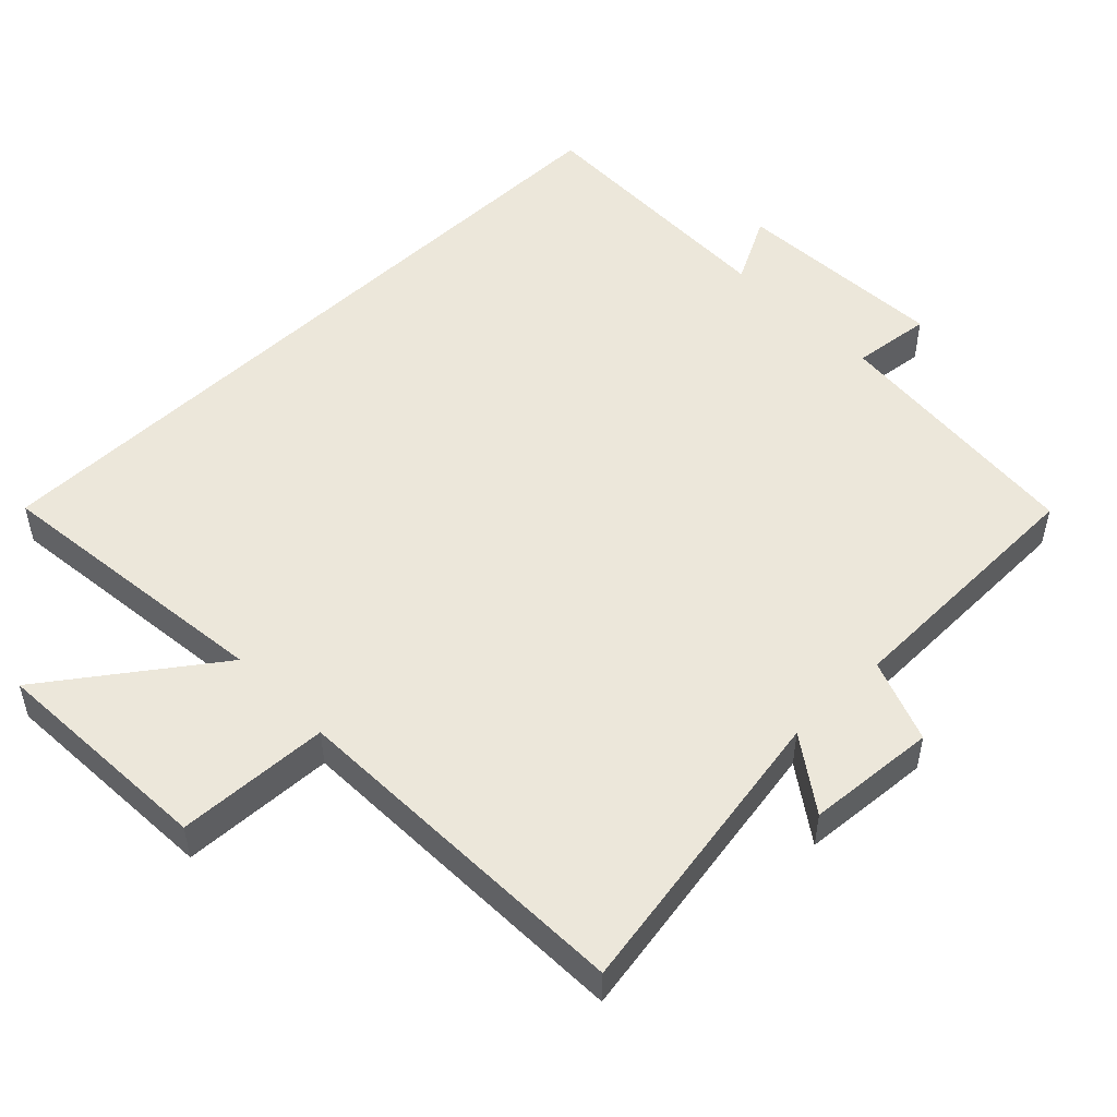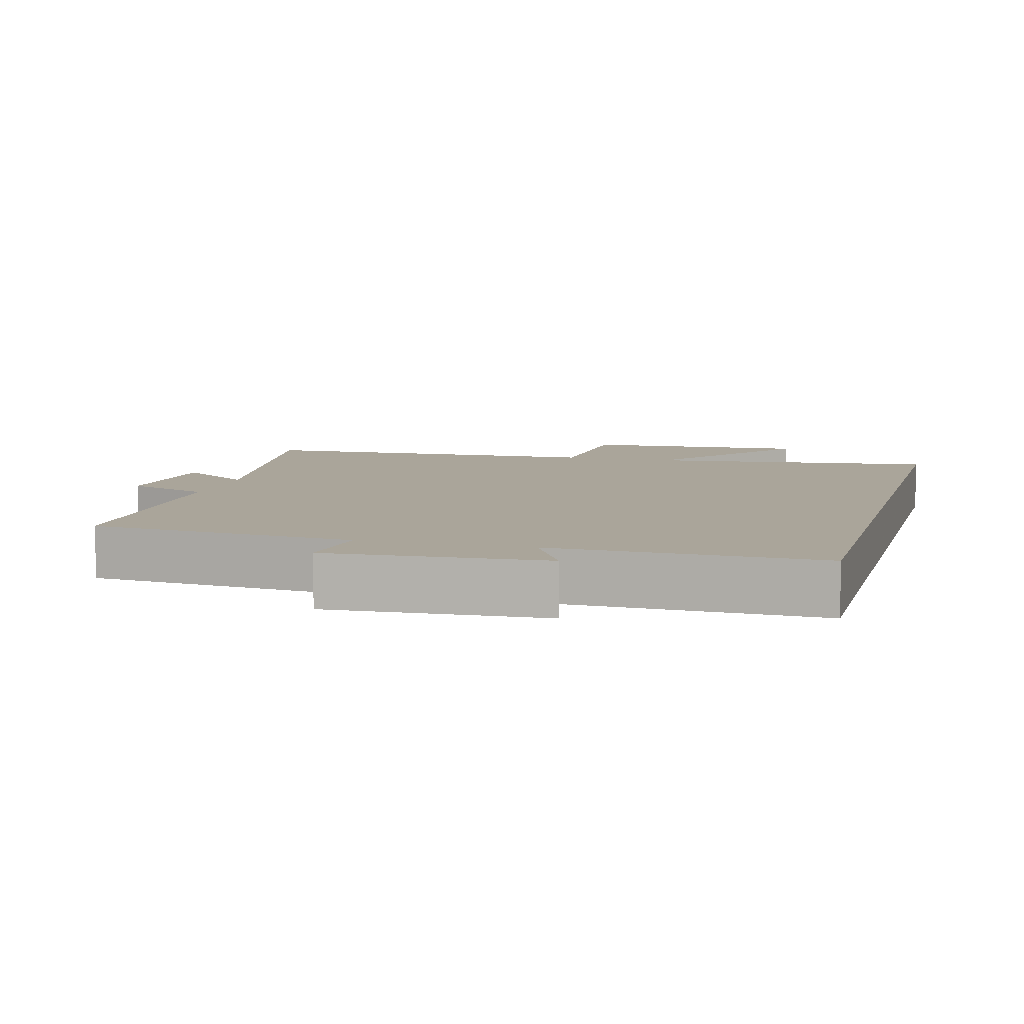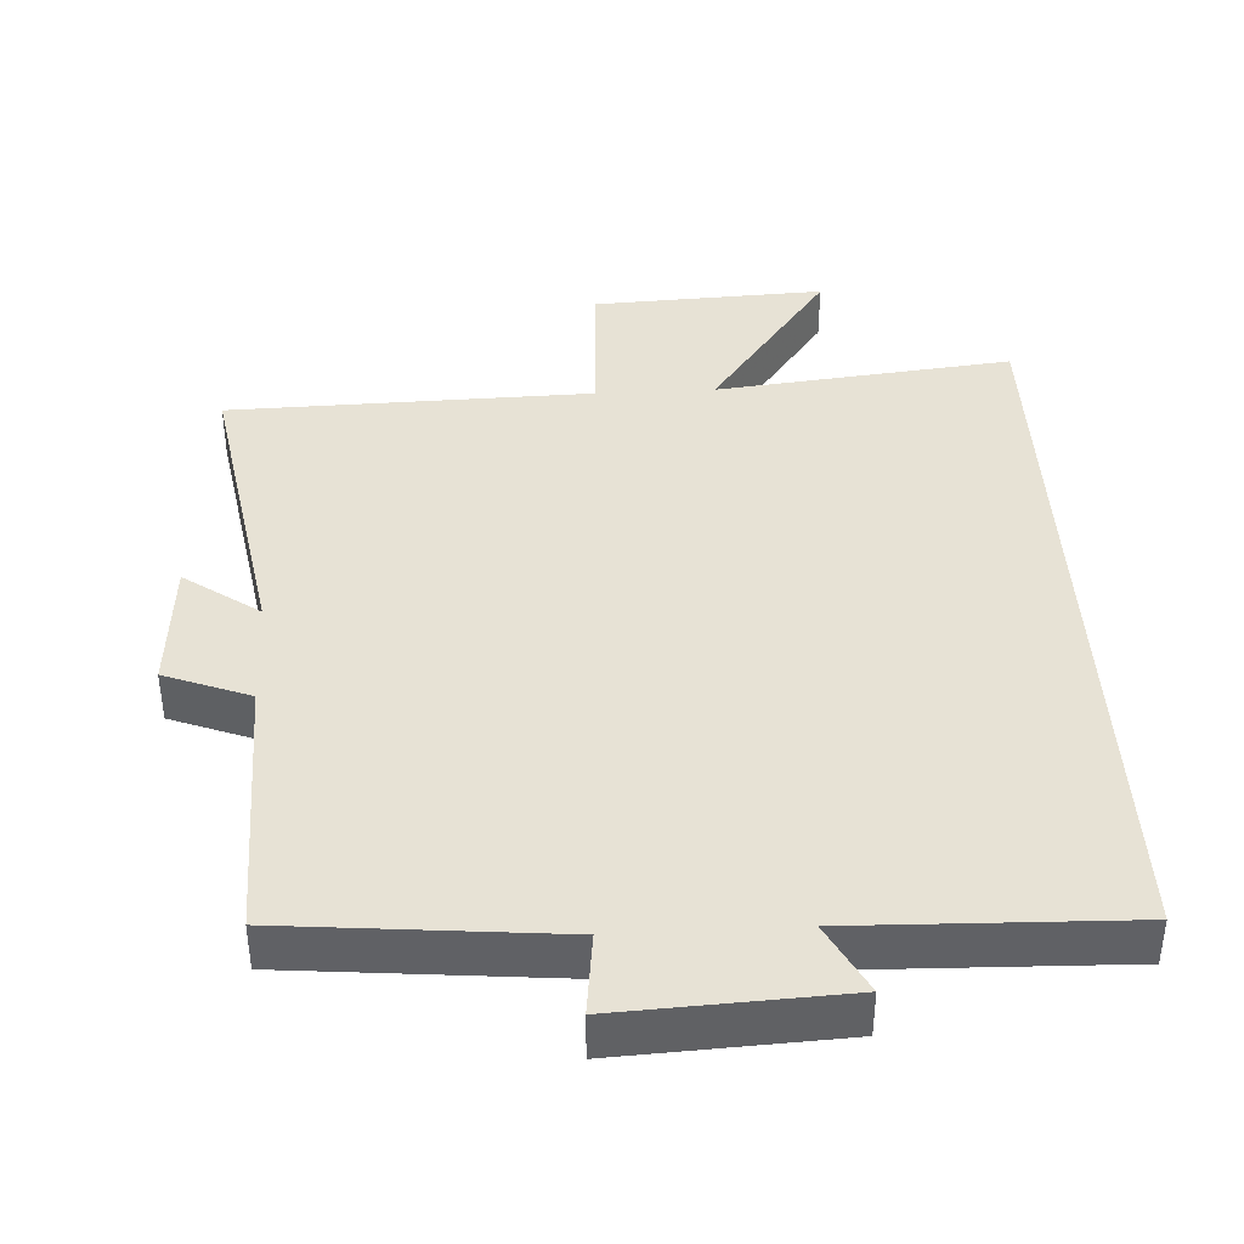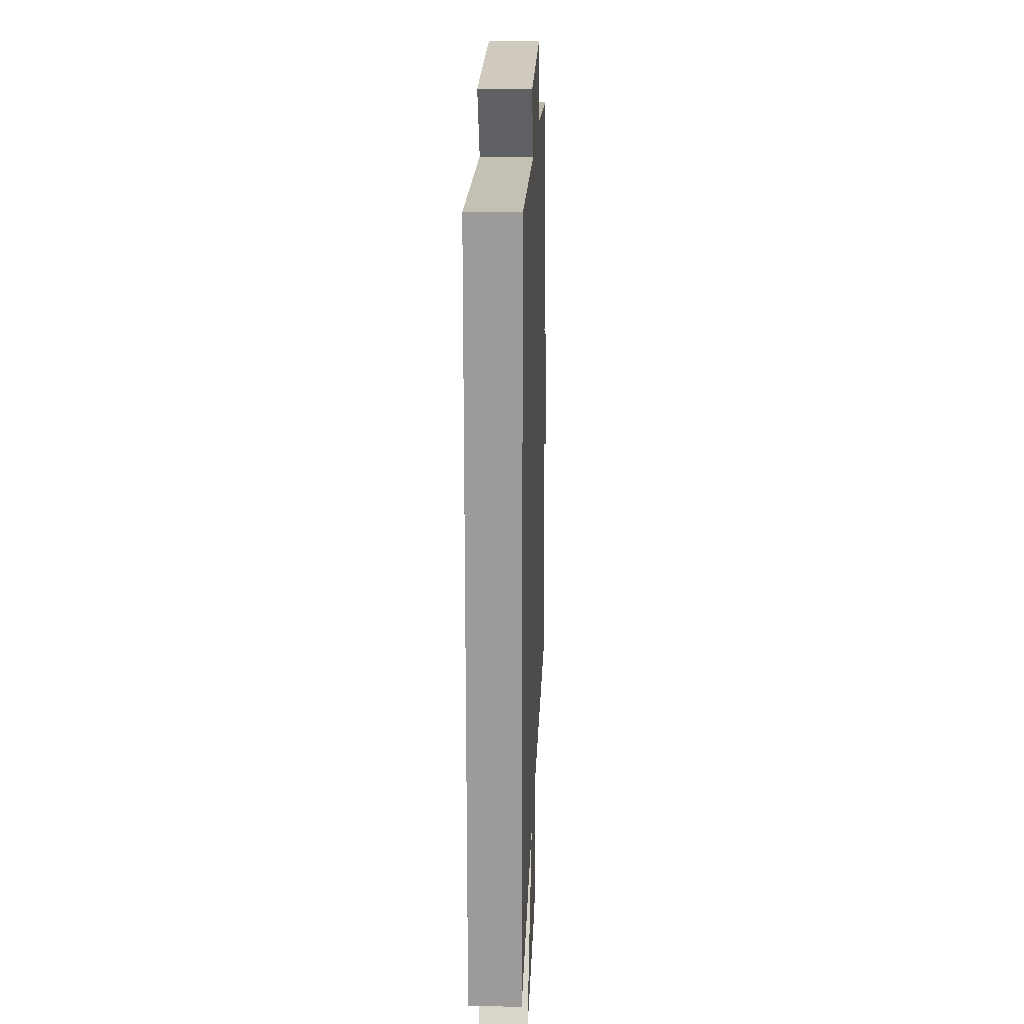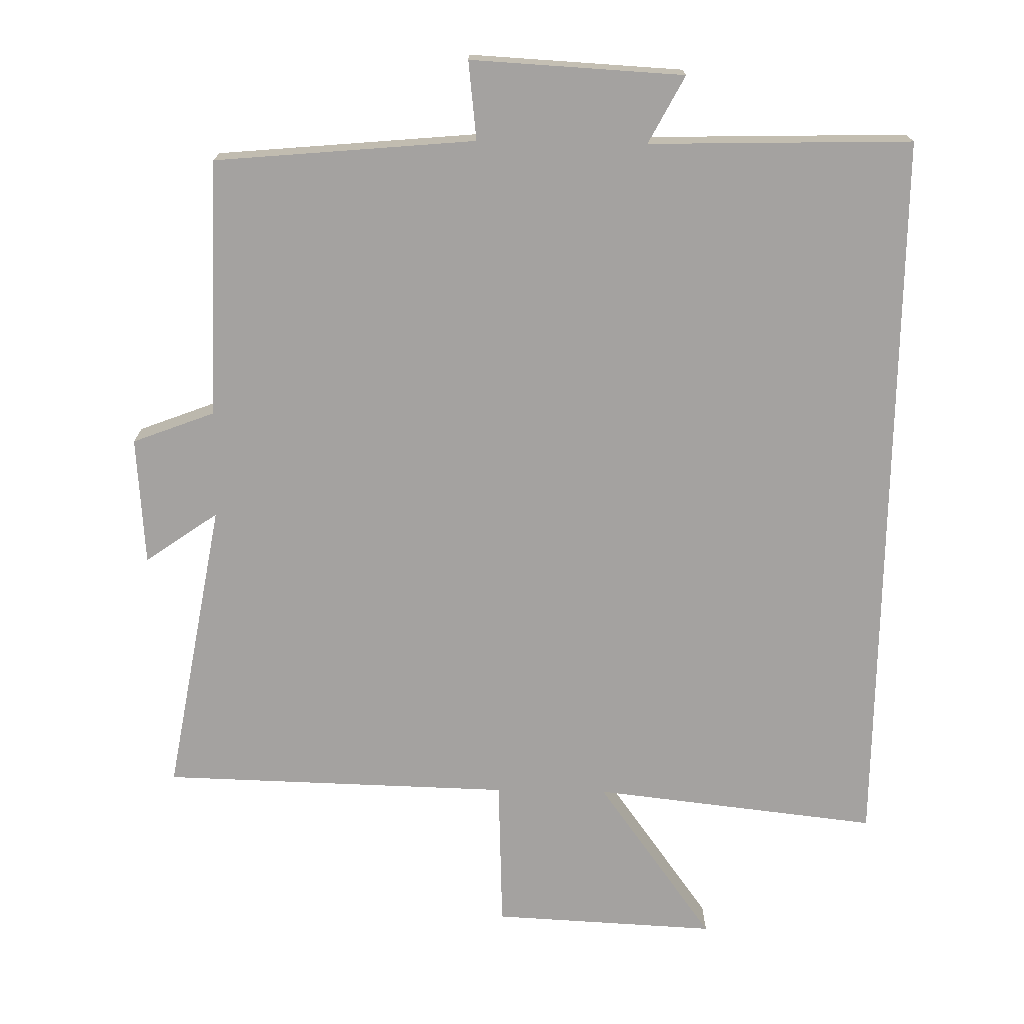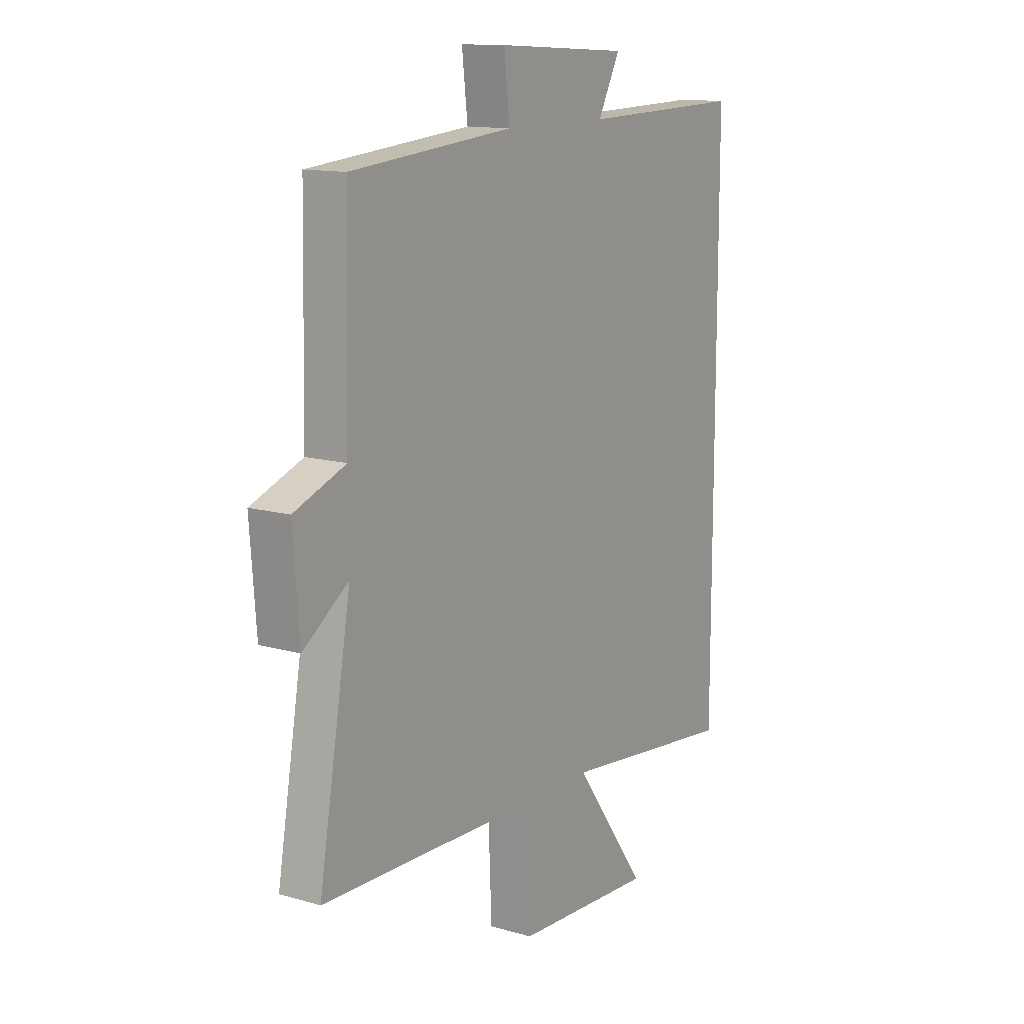
<metadata>
{"format":"obj","ext":"obj","renderer":"f3d","projection":"perspective","resolution":1024,"background":"white","views":[{"elev":51.0,"azim":-134.2,"up":"+Y"},{"elev":7.7,"azim":14.9,"up":"+Y"},{"elev":40.1,"azim":-3.0,"up":"+Y"},{"elev":19.9,"azim":92.3,"up":"+Z"},{"elev":-72.7,"azim":-1.0,"up":"+Y"},{"elev":13.1,"azim":-56.9,"up":"+Z"}]}
</metadata>
<code>
v -0.492 0.07 0.466
v -0.119 0.07 0.5
v -0.132 0.07 0.613
v 0.174 0.07 0.597
v 0.123 0.07 0.5
v 0.5 0.07 0.51
v 0.5 0.07 -0.546
v 0.09 0.07 -0.5
v 0.259 0.07 -0.733
v -0.063 0.07 -0.717
v -0.072 0.07 -0.5
v -0.574 0.07 -0.487
v -0.5 0.07 -0.061
v -0.604 0.07 -0.134
v -0.618 0.07 0.05
v -0.5 0.07 0.095
v -0.492 0 0.466
v -0.119 0 0.5
v -0.132 0 0.613
v 0.174 0 0.597
v 0.123 0 0.5
v 0.5 0 0.51
v 0.5 0 -0.546
v 0.09 0 -0.5
v 0.259 0 -0.733
v -0.063 0 -0.717
v -0.072 0 -0.5
v -0.574 0 -0.487
v -0.5 0 -0.061
v -0.604 0 -0.134
v -0.618 0 0.05
v -0.5 0 0.095
f 13 14 15 16
f 13 16 1 2
f 11 12 13 2
f 8 9 10 11
f 8 11 2
f 5 6 7 8
f 5 8 2 3
f 3 4 5
f 32 31 30 29
f 18 17 32 29
f 18 29 28 27
f 27 26 25 24
f 18 27 24
f 24 23 22 21
f 19 18 24 21
f 21 20 19
f 1 17 18 2
f 2 18 19 3
f 3 19 20 4
f 4 20 21 5
f 5 21 22 6
f 6 22 23 7
f 7 23 24 8
f 8 24 25 9
f 9 25 26 10
f 10 26 27 11
f 11 27 28 12
f 12 28 29 13
f 13 29 30 14
f 14 30 31 15
f 15 31 32 16
f 16 32 17 1

</code>
